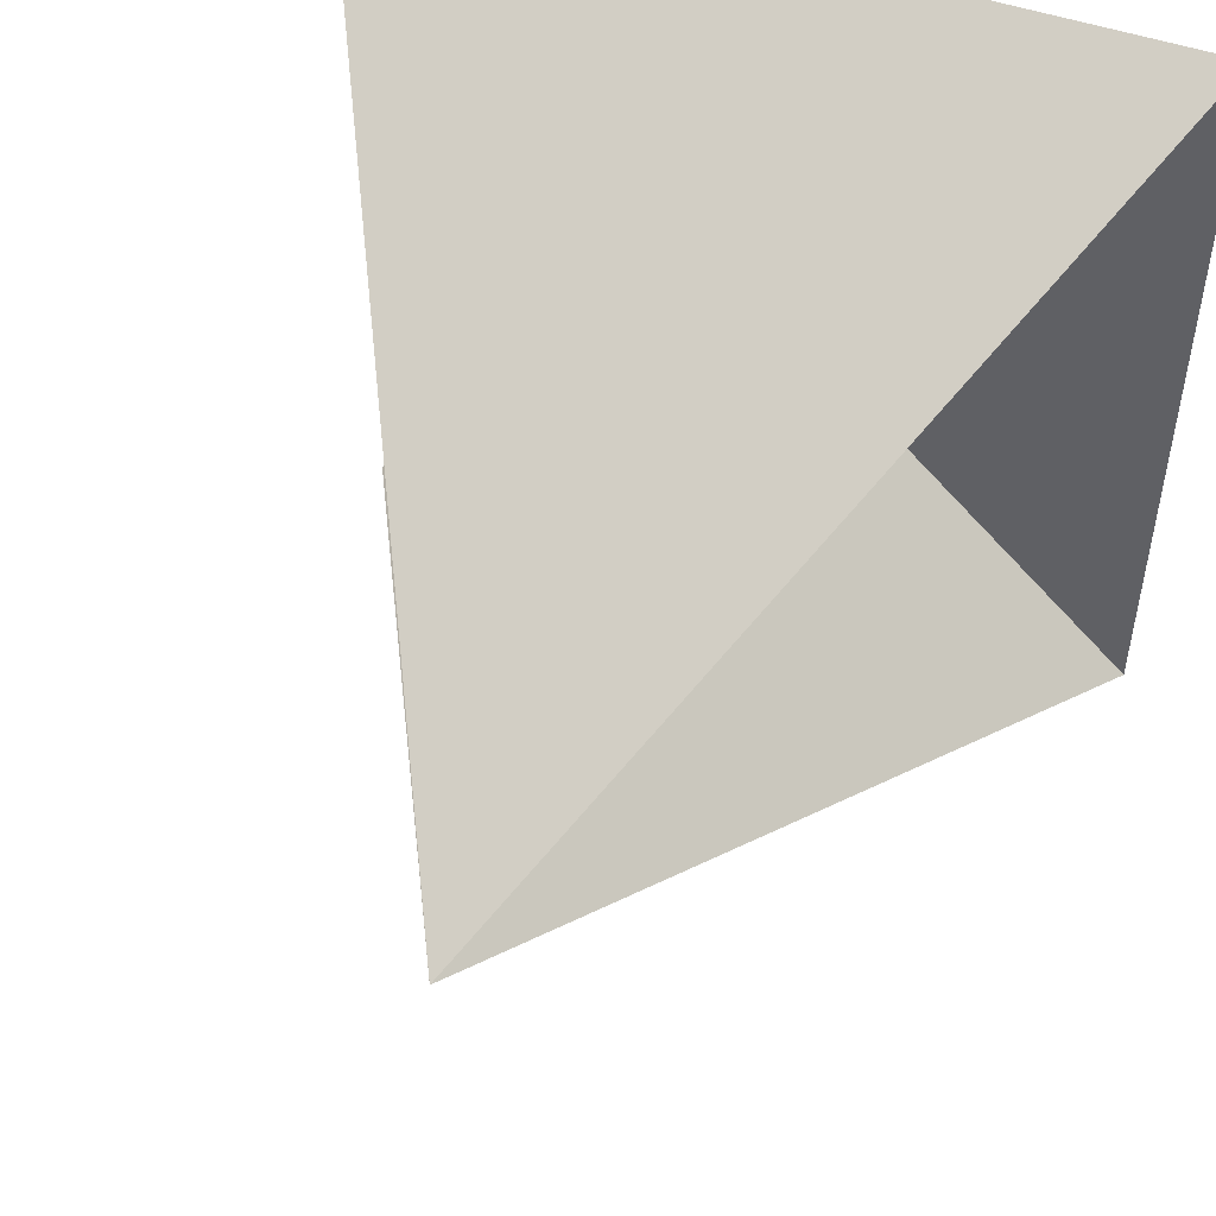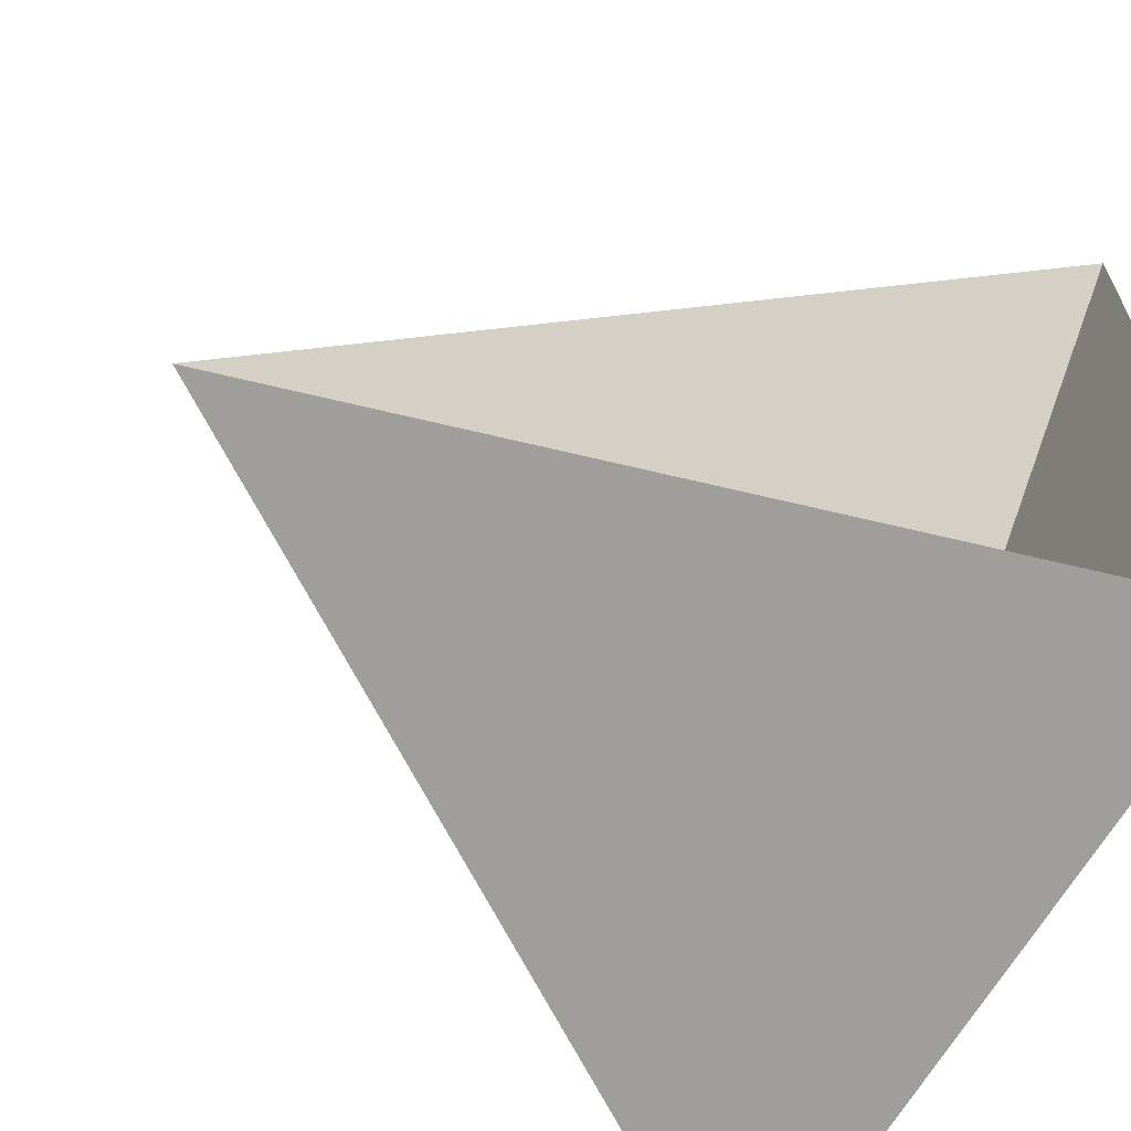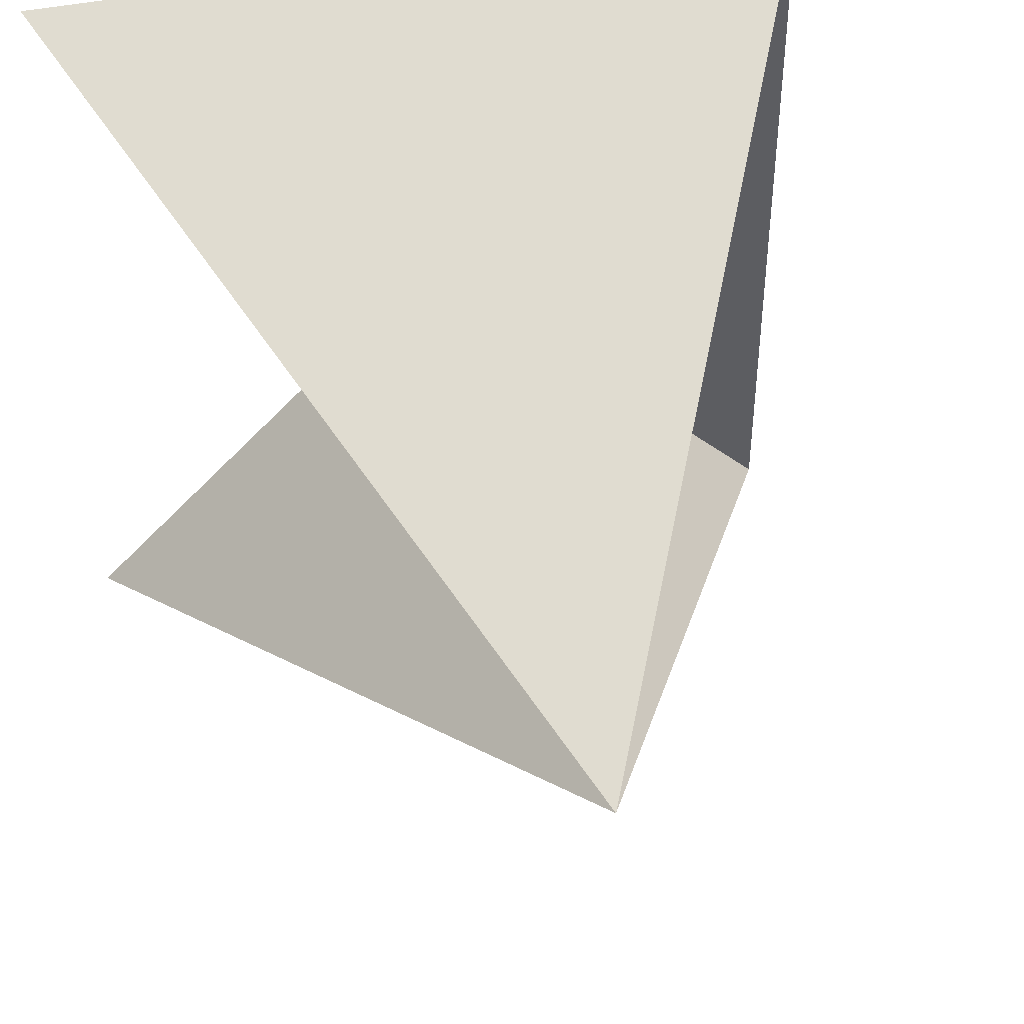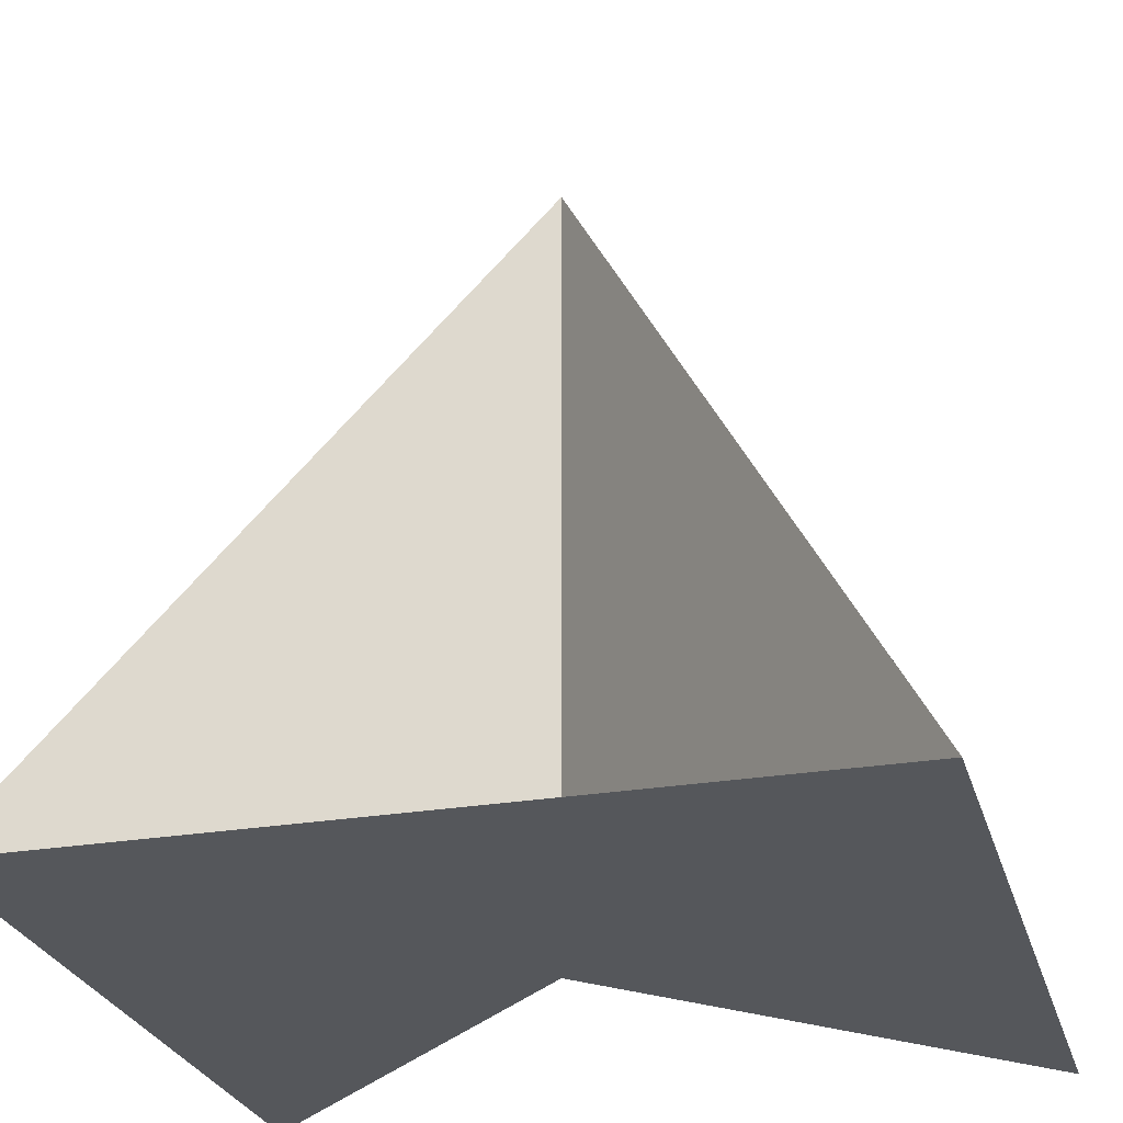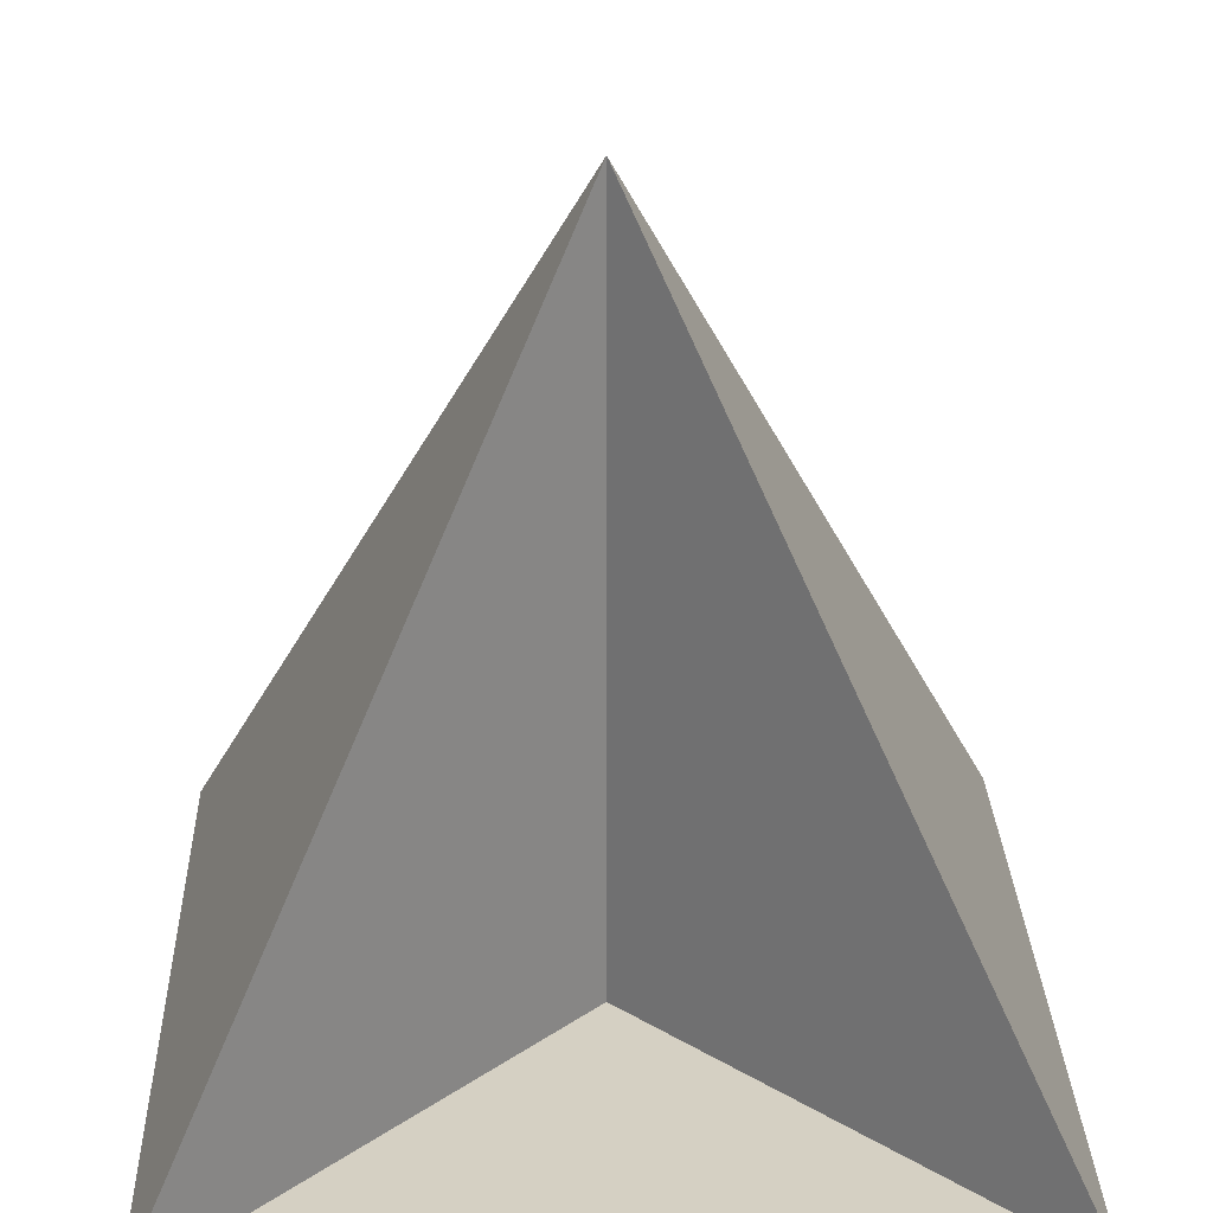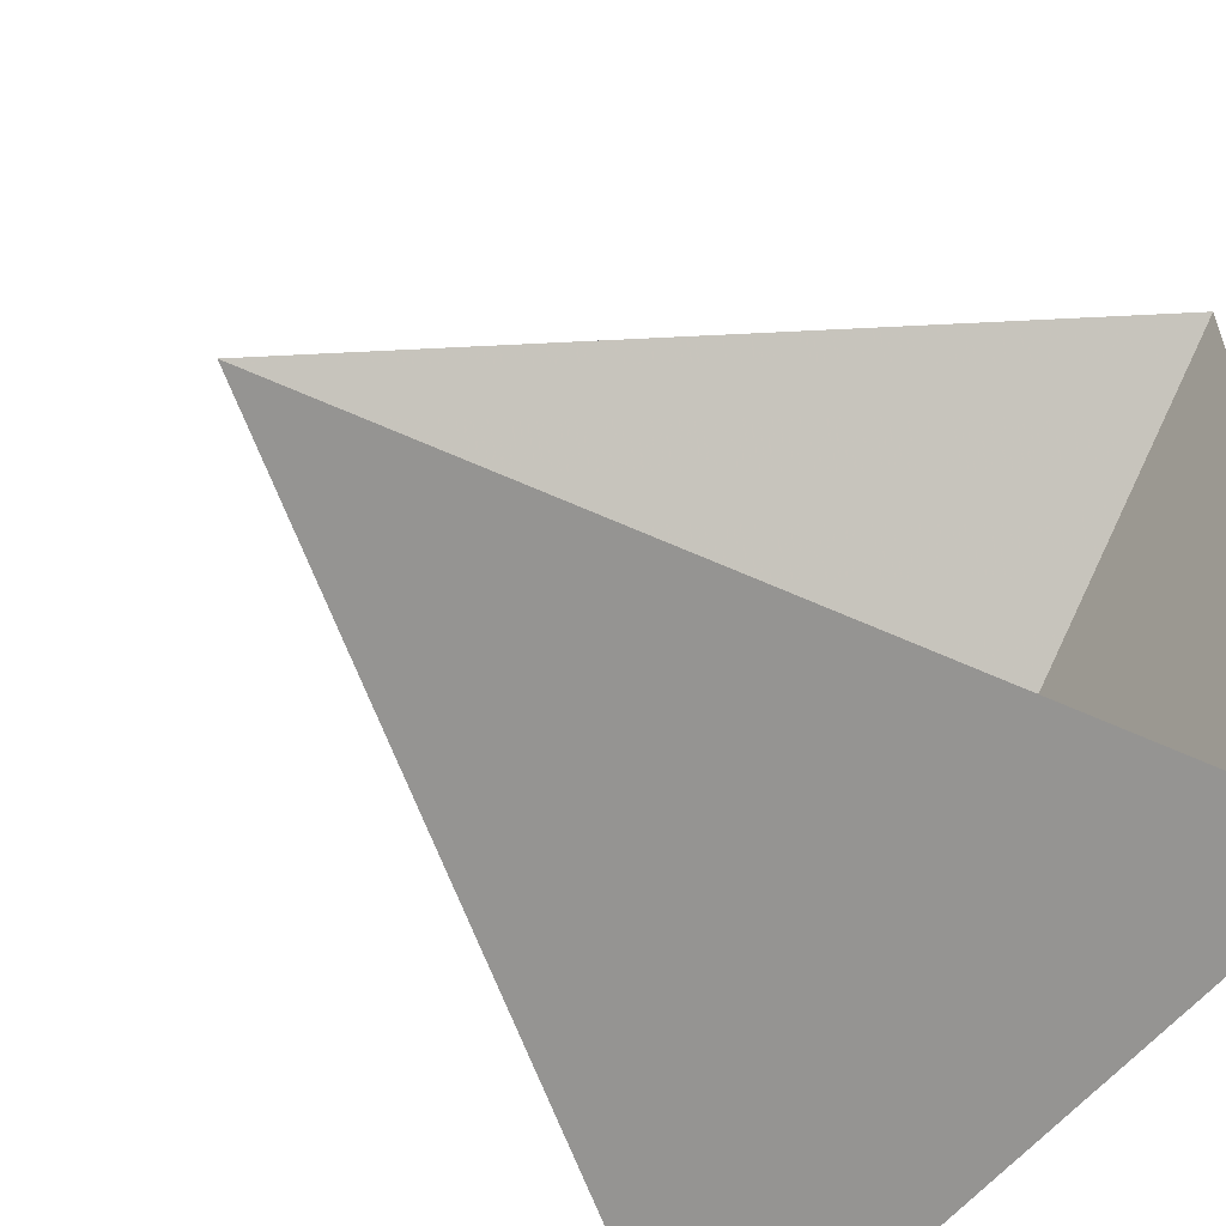
<metadata>
{"format":"obj","ext":"obj","renderer":"f3d","projection":"perspective","resolution":1024,"background":"white","views":[{"elev":51.1,"azim":-159.8,"up":"+Z"},{"elev":-64.7,"azim":-119.6,"up":"+Z"},{"elev":44.5,"azim":166.4,"up":"+Z"},{"elev":-26.6,"azim":-75.1,"up":"+Y"},{"elev":26.2,"azim":-91.9,"up":"+Y"},{"elev":-56.3,"azim":-127.7,"up":"+Z"}]}
</metadata>
<code>
v 0 0 0
v 0.5 1 -0.5
v 1 0 0
v 0 0 -1
v 1 0 -1
f 1 2 3
f 3 2 4
f 4 2 5
f 5 2 1
f 1 3 4
f 1 4 5

</code>
